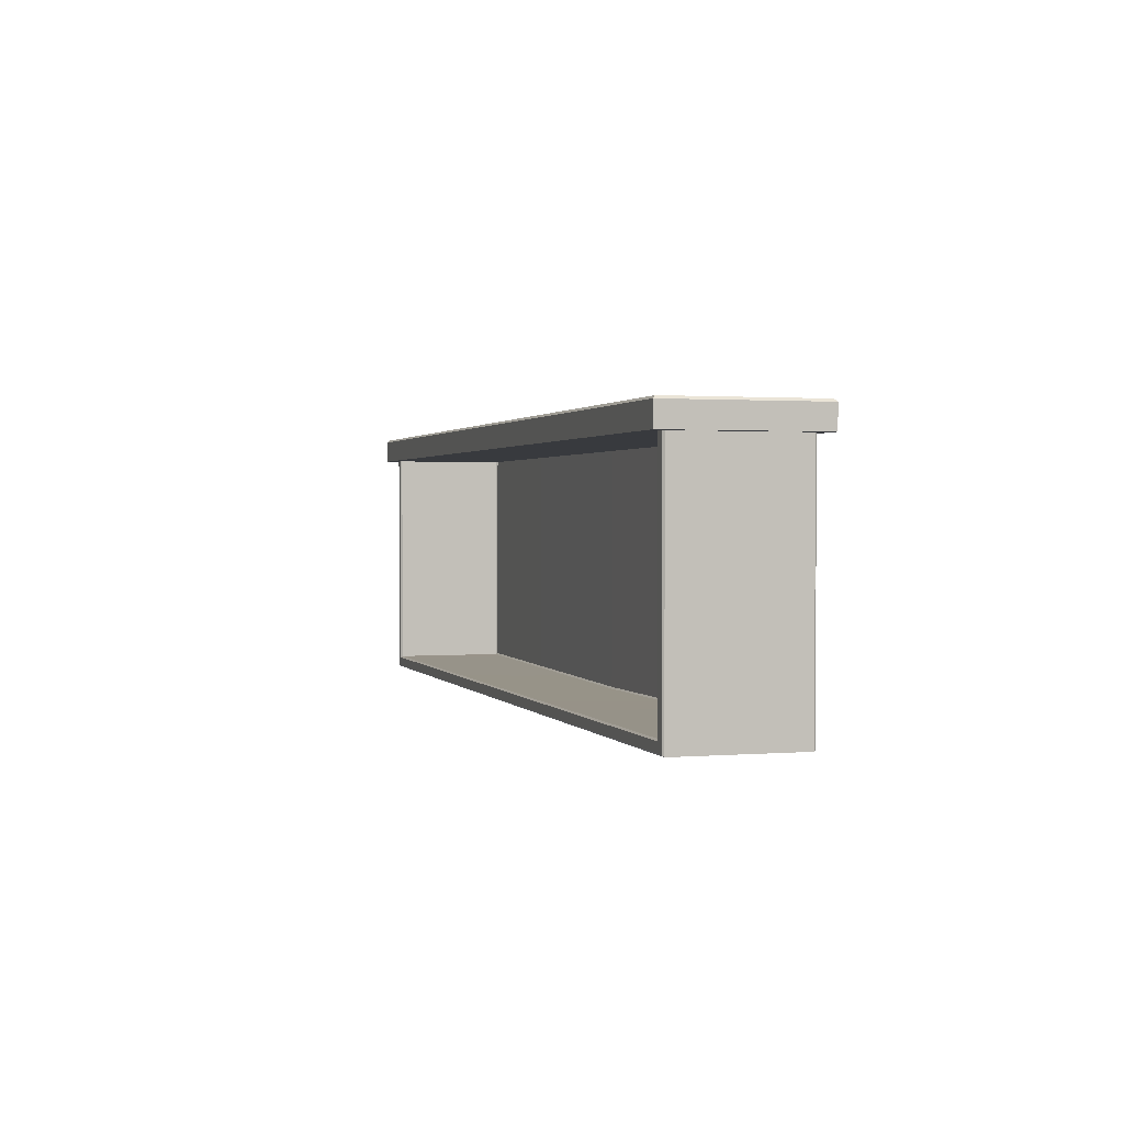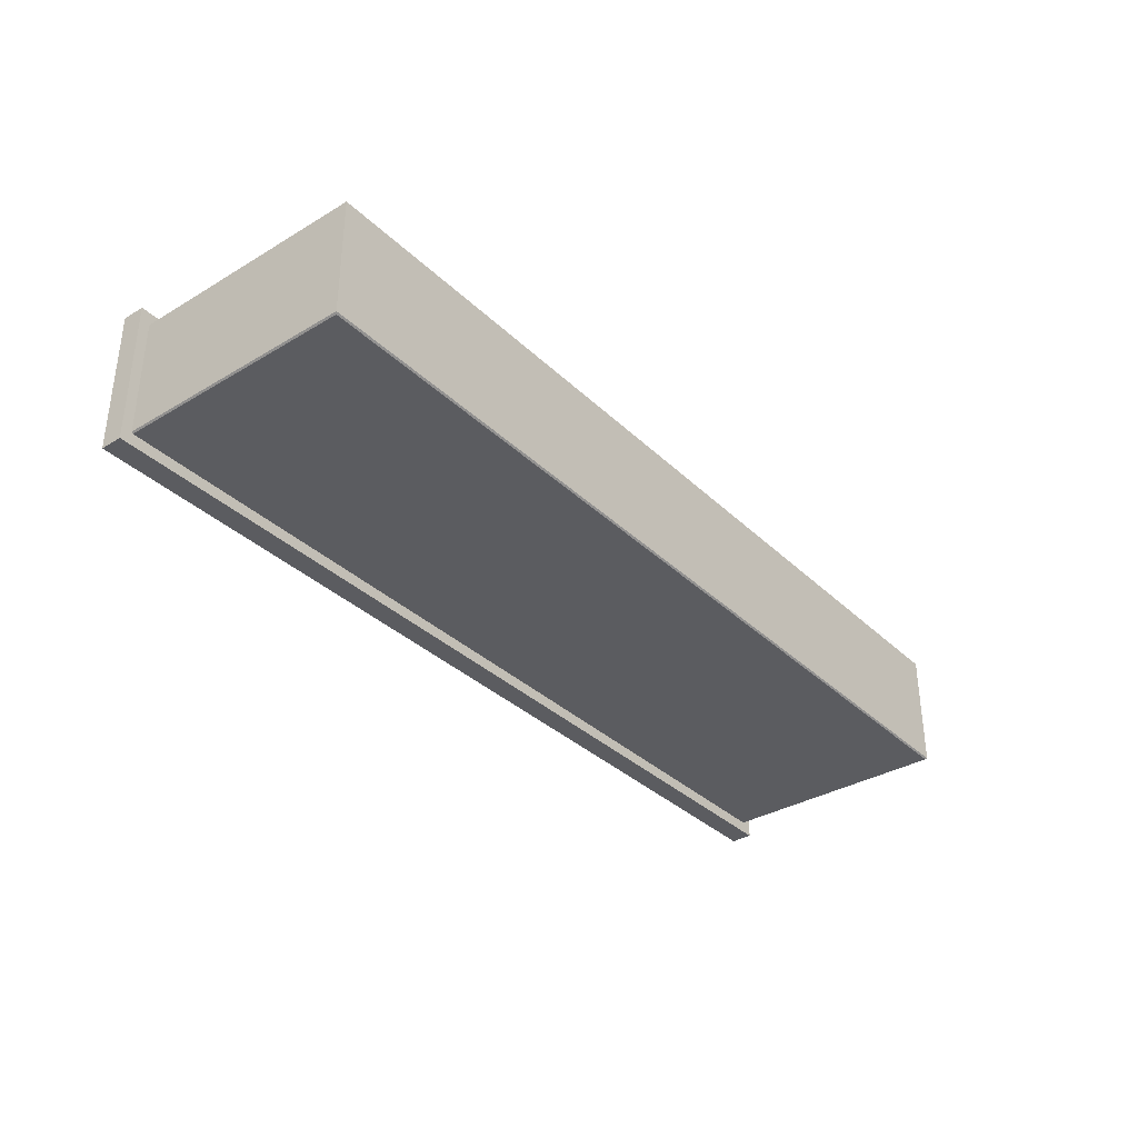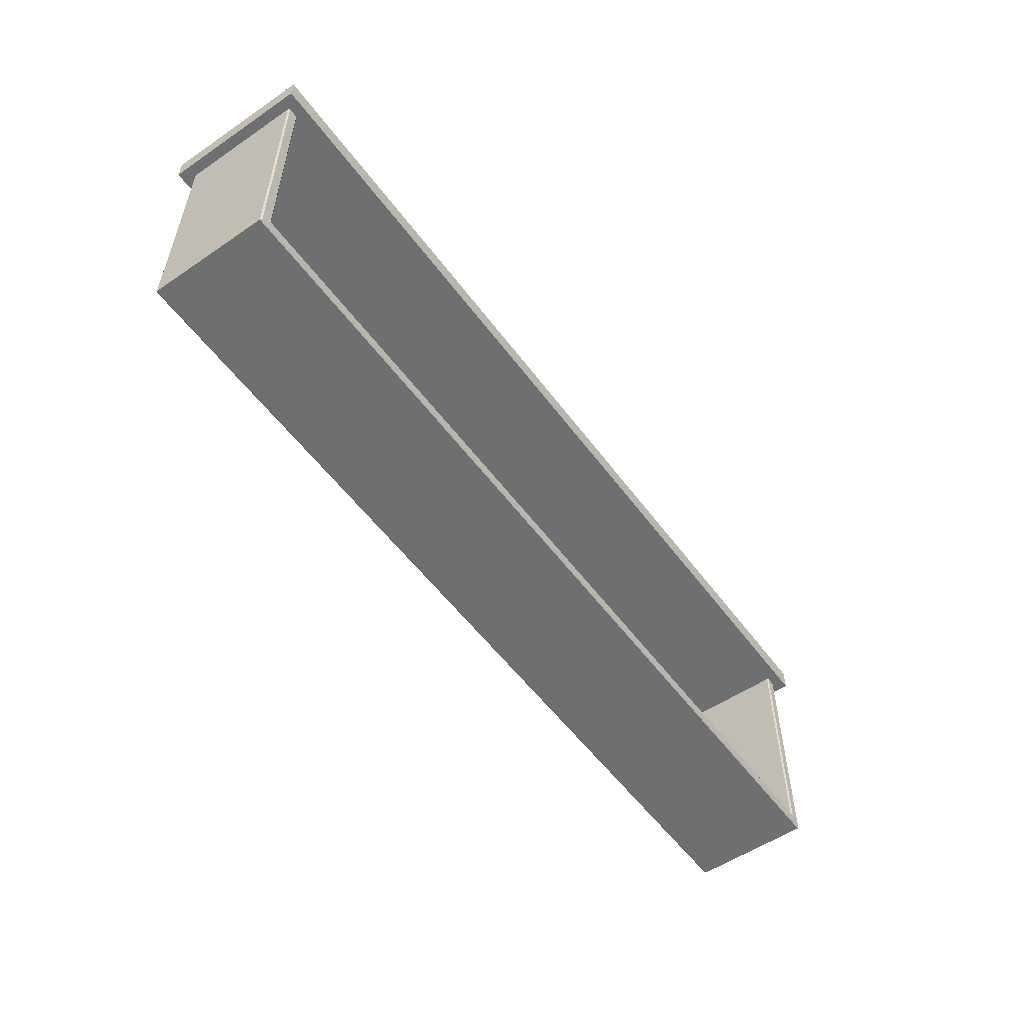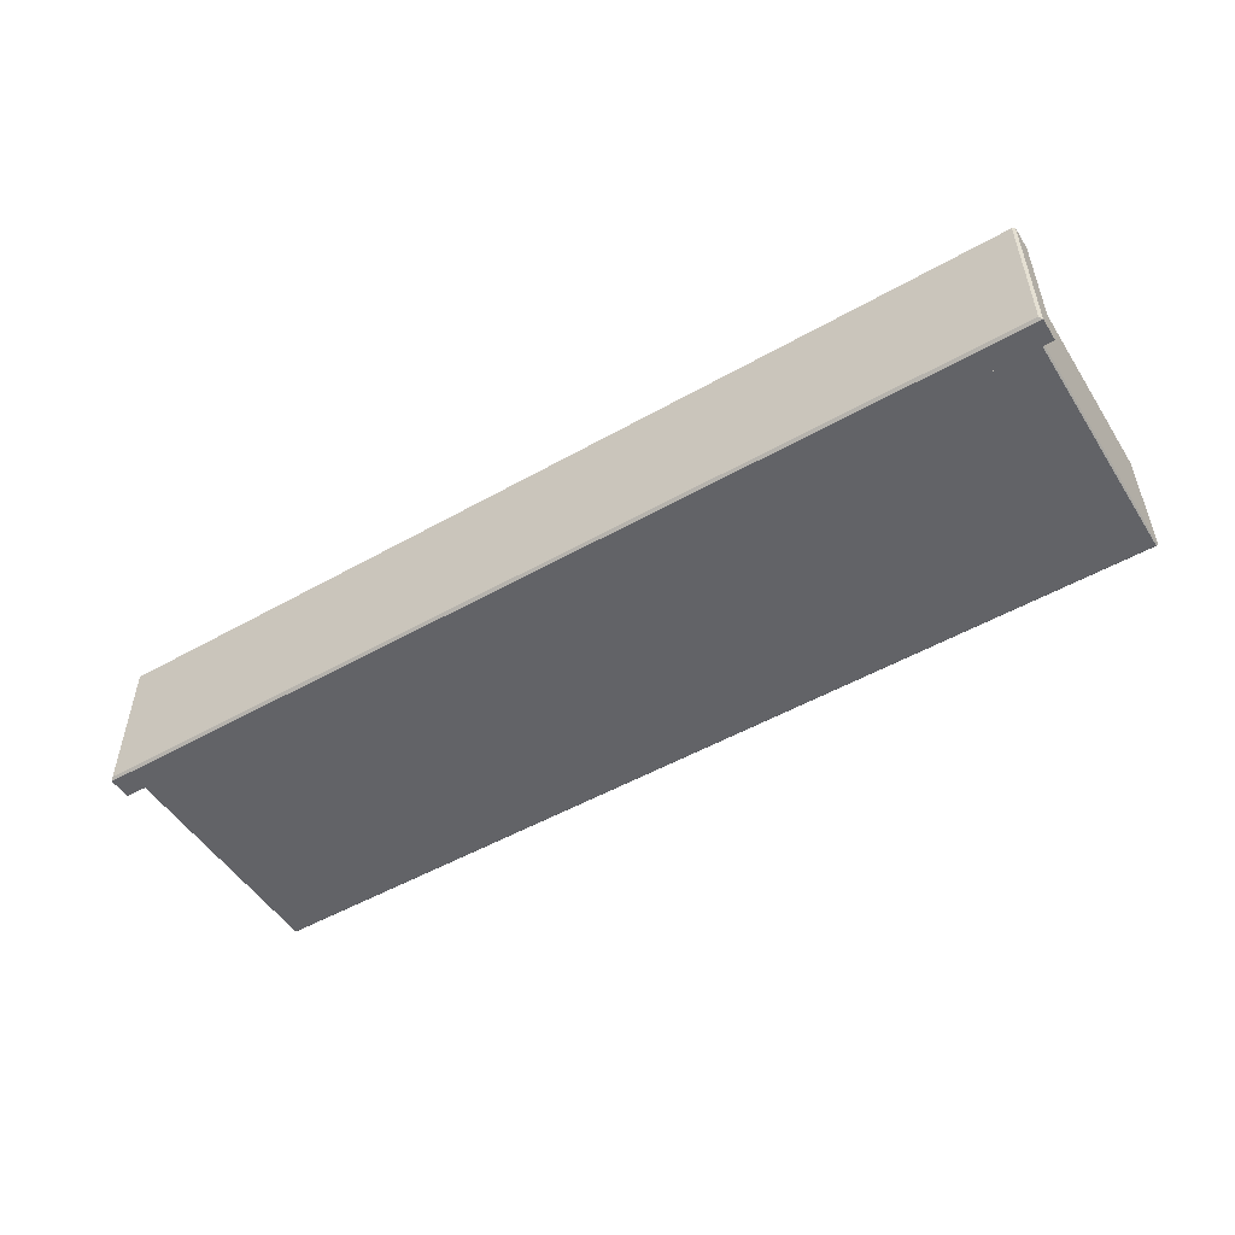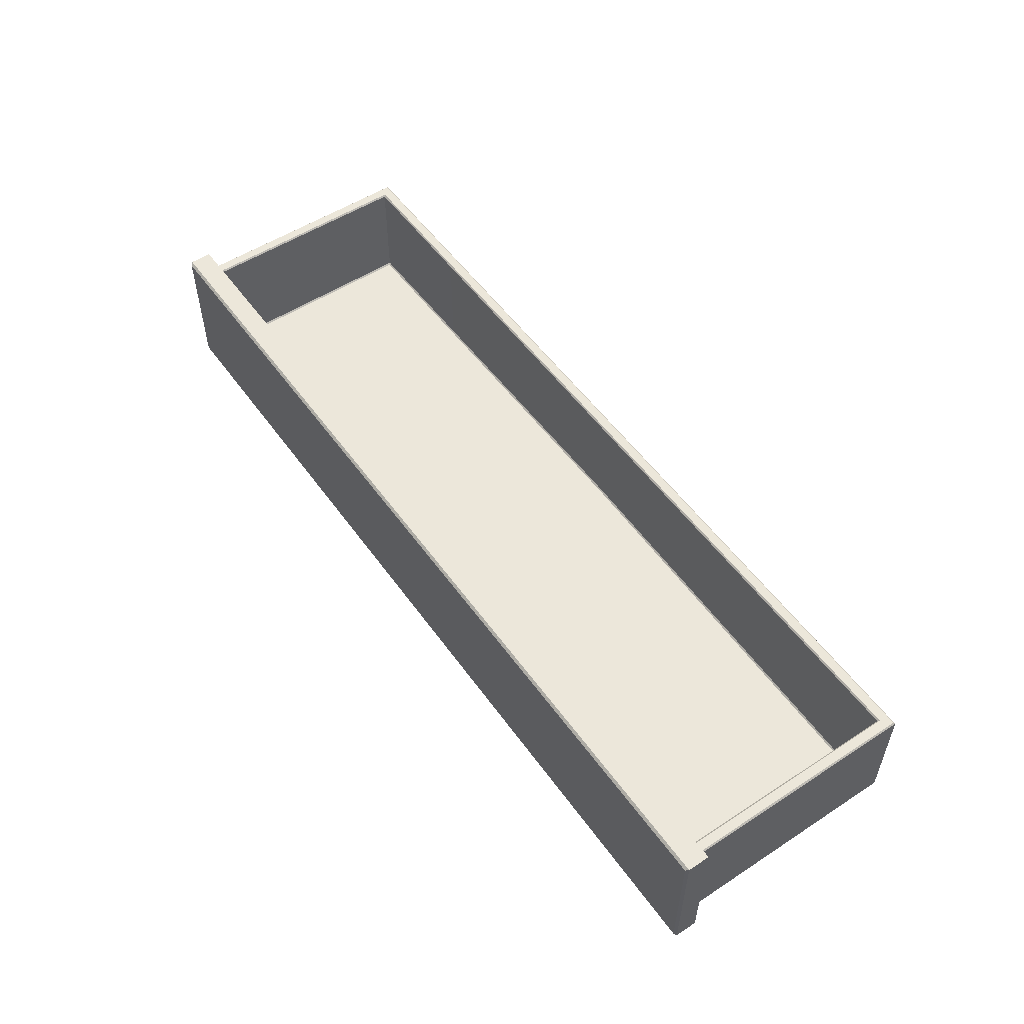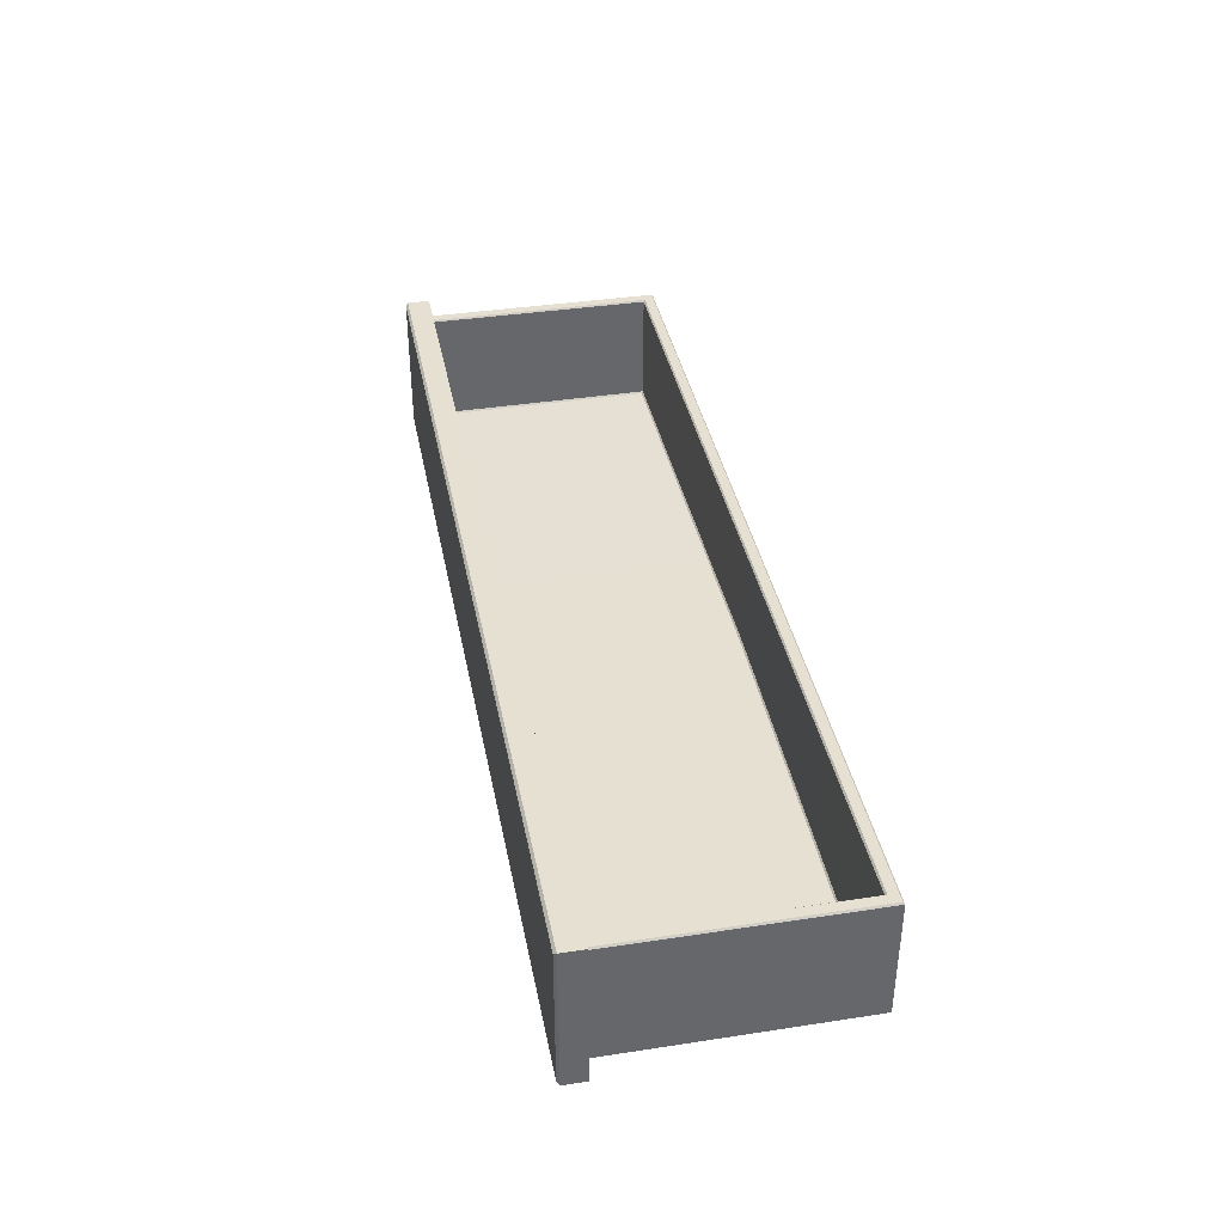
<metadata>
{"format":"obj","ext":"obj","renderer":"f3d","projection":"perspective","resolution":1024,"background":"white","views":[{"elev":1.4,"azim":-106.9,"up":"+Z"},{"elev":-34.7,"azim":128.6,"up":"+Y"},{"elev":-54.5,"azim":125.8,"up":"+Z"},{"elev":-51.0,"azim":31.7,"up":"+Y"},{"elev":53.3,"azim":55.2,"up":"+Y"},{"elev":38.4,"azim":79.1,"up":"+Y"}]}
</metadata>
<code>
v -98.11 116.9 25.58
v 98.11 116.9 25.58
v -98.11 86.24 25.58
v 98.11 86.24 25.58
v 0 116.9 25.58
v 0 86.24 25.58
v -97.59 86.76 30.8
v -98.11 86.24 30.28
v 0 86.24 30.28
v 0 86.76 30.8
v -97.59 116.4 30.8
v -98.11 116.9 30.28
v 0 116.9 30.28
v 0 116.4 30.8
v 98.11 86.24 30.28
v 97.59 86.76 30.8
v 97.59 116.4 30.8
v 98.11 116.9 30.28
v 0 88.74 26.05
v 0 90.34 26.05
v -95.87 114.2 -24.81
v -95.55 114.5 -24.49
v 0 114.2 -24.81
v 0 114.5 -24.49
v -95.87 89.06 -24.81
v -95.55 88.74 -24.49
v 0 89.06 -24.81
v 0 88.74 -24.49
v -95.55 114.5 26.05
v -95.87 114.2 26.05
v 95.55 114.5 26.05
v 95.87 114.2 26.05
v 95.87 114.2 -24.81
v 95.55 114.5 -24.49
v -95.87 89.06 26.05
v -95.55 88.74 26.05
v 95.55 88.74 26.05
v 95.87 89.06 26.05
v 95.87 89.06 -24.81
v 95.55 88.74 -24.49
v -93.32 114.2 -22.25
v -93.63 114.5 -22.57
v 0 114.5 -22.57
v 0 114.2 -22.26
v 0 90.87 -22.99
v 0 90.56 -22.68
v -92.99 90.22 -21.93
v -93.32 90.54 -22.25
v -92.99 90.03 26.05
v -93.32 90.34 26.05
v 93.32 90.34 26.05
v 92.99 90.03 26.05
v 92.99 90.22 -21.93
v 93.32 90.54 -22.25
v 93.32 114.2 -22.25
v 93.63 114.5 -22.57
v 93.33 114.2 26.05
v 93.63 114.5 26.05
v -93.63 114.5 26.05
v -93.33 114.2 26.05
f 1 5 6 3
f 6 5 2 4
f 7 8 9 10
f 8 7 11 12
f 10 9 15 16
f 12 11 14 13
f 13 14 17 18
f 16 15 18 17
f 7 10 14 11
f 12 13 5 1
f 3 6 9 8
f 15 4 2 18
f 3 8 12 1
f 13 18 2 5
f 9 6 4 15
f 14 10 16 17
f 21 22 24 23
f 22 21 30 29
f 23 24 34 33
f 25 26 36 35
f 26 25 27 28
f 28 27 39 40
f 31 32 33 34
f 38 37 40 39
f 41 42 59 60
f 42 41 44 43
f 43 44 55 56
f 45 46 53 54
f 46 45 48 47
f 47 48 50 49
f 52 51 54 53
f 56 55 57 58
f 41 48 45 44
f 47 49 20 46
f 51 57 55 54
f 48 41 60 50
f 45 54 55 44
f 20 52 53 46
f 21 23 27 25
f 26 28 19 36
f 38 39 33 32
f 25 35 30 21
f 27 23 33 39
f 19 28 40 37
f 22 42 43 24
f 34 56 58 31
f 22 29 59 42
f 24 43 56 34

</code>
